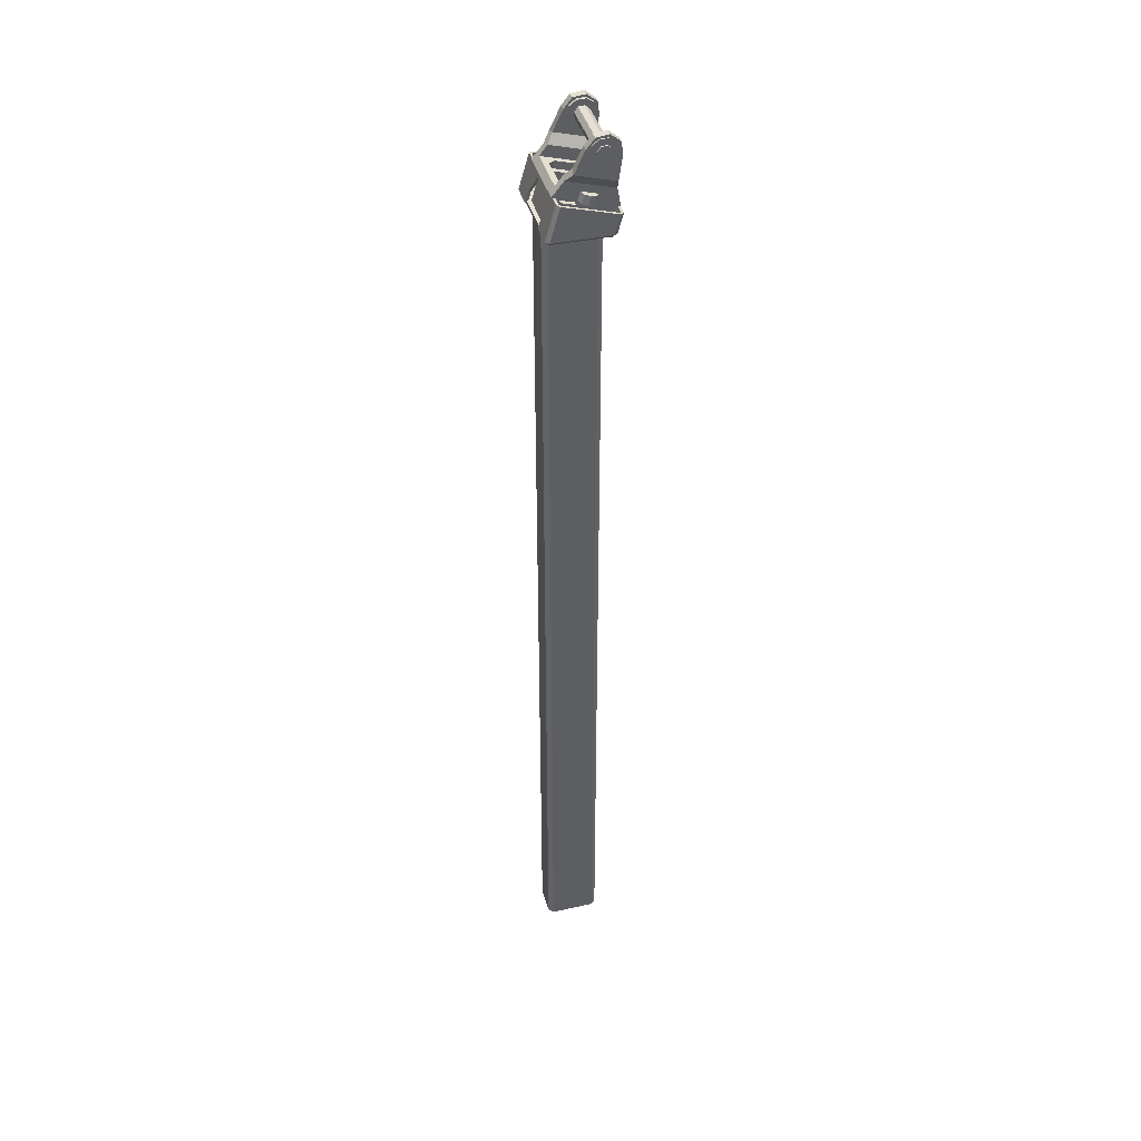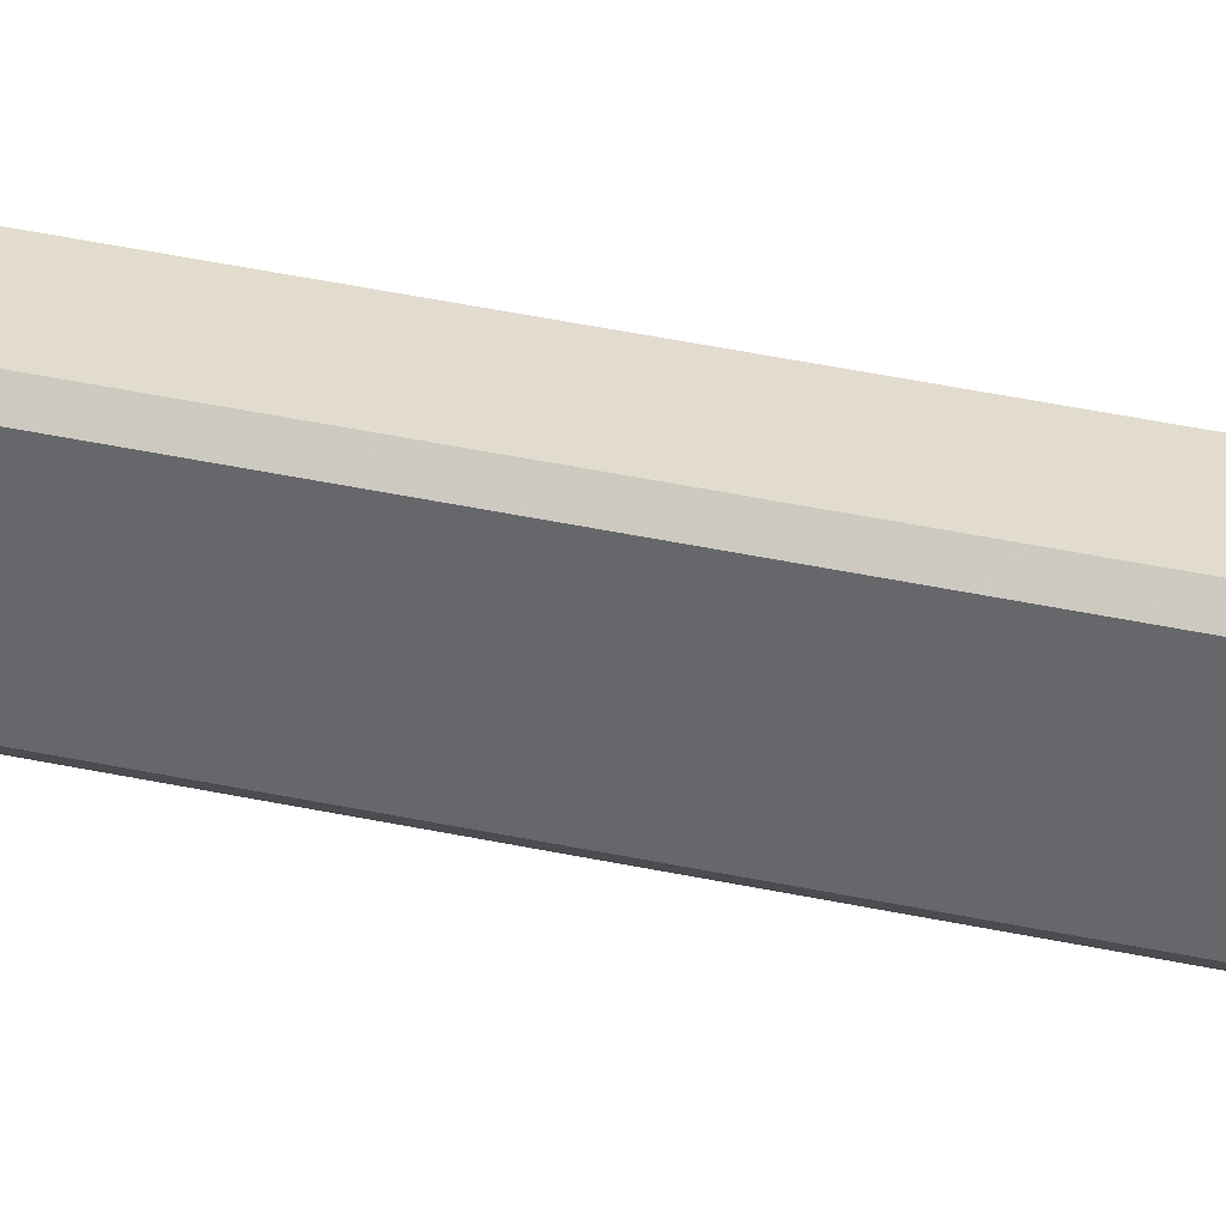
<metadata>
{"format":"obj","ext":"obj","renderer":"f3d","projection":"perspective","resolution":1024,"background":"white","views":[{"elev":41.1,"azim":74.8,"up":"+Y"},{"elev":34.7,"azim":106.9,"up":"+Z"}]}
</metadata>
<code>
v 0.1231 3.111 -0.04001
v 0.1001 3.116 -0.07915
v 0.1001 3.019 0.01447
v 0.08107 2.994 0.03261
v 0.1041 2.988 0.03731
v -0.08107 2.964 0.05634
v -0.1001 3.019 0.01447
v -0.1231 3.081 -0.01549
v -0.1231 3.111 -0.04001
v -0.1001 3.116 -0.07915
v -0.1001 3.091 -0.11
v -0.1231 3.091 -0.11
v 0.1001 2.985 -0.1049
v 0.1001 3.052 -0.1144
v 0.1231 3.116 -0.07915
v 0.1381 2.833 -0.0833
v 0.1381 2.839 -0.09172
v 0.1425 2.838 -0.08563
v 0.1372 2.835 0.08875
v 0.1425 2.84 0.08703
v 0.0685 2.833 -0.0833
v 0.0685 2.835 0.08836
v 0.0685 2.838 0.09088
v 0.1375 2.838 0.09088
v 0.0685 2.839 -0.09172
v 0.1425 2.896 -0.1024
v 0.1372 2.894 -0.1075
v 0.0685 2.854 -0.09587
v 0.05749 2.875 -0.102
v 0.05749 2.894 -0.1075
v 0.0685 2.866 0.08295
v 0.1405 2.834 -0.09866
v 0.1405 2.825 -0.08591
v 0.1505 2.835 -0.0884
v 0.0685 2.825 -0.08591
v 0.0685 2.834 -0.09866
v 0.05749 2.892 -0.1152
v 0.0685 2.827 0.09242
v 0.0685 2.837 0.09966
v 0.1405 2.827 0.09242
v 0.1405 2.837 0.09965
v 0.1505 2.837 0.08919
v 0.1405 2.945 0.06871
v 0.1505 2.942 0.05909
v 0.0355 2.925 0.07418
v 0.0355 2.945 0.06871
v -0.1405 2.834 -0.09866
v -0.1505 2.835 -0.0884
v -0.1405 2.825 -0.08591
v -0.0685 2.834 -0.09866
v -0.1405 2.827 0.09242
v -0.1405 2.837 0.09965
v -0.1505 2.837 0.08919
v -0.1405 2.945 0.06871
v -0.0685 2.837 0.09965
v -0.0355 2.925 0.07418
v -0.0355 2.945 0.06871
v -0.1381 2.833 -0.0833
v -0.1425 2.838 -0.08563
v -0.1381 2.839 -0.09172
v -0.1372 2.835 0.08875
v -0.1425 2.84 0.08703
v -0.1375 2.838 0.09088
v -0.1425 2.896 -0.1024
v -0.0685 2.854 -0.09587
v -0.05749 2.894 -0.1075
v -0.0685 2.866 0.08295
v -0.0355 2.923 0.0665
v -0.0355 2.942 0.06102
v 0.04503 2.959 0.0379
v 0.08107 2.964 0.05634
v 0.1041 2.945 0.07195
v -0.1041 2.945 0.07195
v -0.1041 2.891 -0.1174
v -0.1548 3.089 -0.07152
v -0.1548 3.078 -0.08565
v 0.1312 3.078 -0.08565
v 0.1312 3.089 -0.07151
v -0.1548 3.073 -0.04226
v 0.1312 3.073 -0.04226
v -0.1548 3.055 -0.04427
v 0.1312 3.044 -0.05841
v 0.1312 3.06 -0.08766
v 0.1312 3.046 -0.07639
v -0.1548 3.046 -0.07639
v -0.1548 3.044 -0.05841
v 0.05749 2.873 -0.1097
v 0.0685 2.851 -0.1035
v 0.0685 2.868 0.09064
v 0.0355 2.923 0.0665
v 0.0355 2.942 0.06102
v -0.0685 2.838 0.09088
v -0.0685 2.835 0.08836
v -0.0685 2.868 0.09064
v -0.0685 2.827 0.09242
v -0.0685 2.825 -0.08591
v -0.0685 2.839 -0.09171
v -0.0685 2.833 -0.0833
v -0.0685 2.851 -0.1035
v -0.05749 2.875 -0.102
v -0.05749 2.873 -0.1097
v -0.05749 2.892 -0.1152
v 0.06073 2.92 0.06221
v 0.102 2.922 0.07157
v 0.06073 2.874 -0.09663
v 0.09213 3.042 -0.1006
v 0.09213 3.04 -0.03114
v 0.09213 3.065 -0.02202
v 0.09213 3.09 -0.02932
v 0.09213 3.107 -0.05022
v 0.1268 3.09 -0.02931
v 0.1268 3.108 -0.07676
v 0.1268 3.068 -0.1079
v 0.1268 3.025 -0.05316
v 0.1268 3.04 -0.03114
v 0.1268 3.065 -0.02202
v -0.09213 3.04 -0.03114
v -0.09213 3.065 -0.02202
v -0.09213 3.09 -0.02931
v -0.09213 3.107 -0.05022
v -0.09213 3.108 -0.07676
v -0.09213 3.093 -0.09879
v -0.09213 3.068 -0.1079
v -0.1268 3.068 -0.1079
v -0.1268 3.042 -0.1006
v -0.1268 3.065 -0.02202
v 0.09213 3.093 -0.09879
v 0.09213 3.068 -0.1079
v 0.1268 3.093 -0.09879
v 0.09213 3.108 -0.07676
v 0.1268 3.107 -0.05022
v 0.09213 3.025 -0.05316
v 0.1268 3.042 -0.1006
v 0.09213 3.026 -0.07971
v 0.1268 3.026 -0.07971
v 0.05894 2.836 0.07069
v 0.05894 2.836 -0.07069
v 0.05894 1.239e-06 -0.07068
v 0.0442 2.836 0.08542
v 0.05894 2.719e-06 0.07069
v 0.0442 -1.099e-07 0.08542
v -0.0442 -1.099e-07 0.08542
v -0.0442 2.836 0.08542
v -0.05894 2.836 0.07069
v -0.05894 2.719e-06 0.07069
v -0.05894 2.836 -0.07069
v -0.05894 1.239e-06 -0.07068
v 0.0442 -3.016e-06 -0.08542
v 0.0442 2.836 -0.08542
v -0.0442 -3.016e-06 -0.08542
v -0.0442 2.836 -0.08542
v 0.102 2.891 -0.1117
v 0.1231 3.052 -0.1144
v 0.1231 3.081 -0.01549
v 0.1231 3.091 -0.11
v 0.1231 2.978 -0.1041
v 0.1231 3.013 0.01746
v -0.1001 3.081 -0.01549
v -0.1001 3.111 -0.04001
v -0.1001 3.052 -0.1144
v -0.1001 2.985 -0.1049
v -0.009905 2.899 3.755e-06
v -0.004952 2.899 0.008576
v -0.004952 2.839 0.008577
v -0.009905 2.839 4.947e-06
v -0.004952 2.839 -0.008577
v 0.004953 2.839 -0.008577
v 0.004953 2.839 0.008577
v 0.009905 2.839 4.947e-06
v 0.009906 2.899 3.755e-06
v 0.06073 2.867 0.01274
v 0.06073 2.853 0.01275
v 0.09073 2.853 0.01275
v 0.06073 2.874 0.02487
v 0.09073 2.874 0.02487
v 0.06073 2.867 0.037
v 0.06073 2.853 0.037
v 0.06073 2.846 0.02487
v 0.09073 2.846 0.02487
v 0.1255 2.945 -0.03055
v 0.1041 2.925 0.001196
v -0.09073 2.853 -0.03755
v -0.06073 2.853 -0.03755
v -0.06073 2.867 -0.03755
v -0.09073 2.867 -0.03755
v -0.06073 2.874 -0.02542
v -0.06073 2.867 -0.0133
v -0.09073 2.867 -0.0133
v -0.06073 2.853 -0.01331
v -0.09073 2.853 -0.01331
v -0.09073 2.846 -0.02543
v -0.06073 2.846 -0.02543
v 0.06073 2.867 -0.03755
v 0.06073 2.853 -0.03755
v 0.09073 2.853 -0.03755
v 0.06073 2.874 -0.02542
v 0.09073 2.867 -0.03755
v 0.09073 2.874 -0.02542
v 0.06073 2.867 -0.0133
v 0.06073 2.853 -0.01331
v 0.06073 2.846 -0.02543
v -0.06073 2.853 0.01275
v -0.06073 2.867 0.01274
v -0.09073 2.867 0.01274
v -0.09073 2.874 0.02487
v -0.06073 2.874 0.02487
v -0.06073 2.867 0.037
v -0.09073 2.867 0.037
v -0.06073 2.853 0.037
v -0.09073 2.846 0.02487
v -0.06073 2.846 0.02487
v -0.1268 3.093 -0.09879
v -0.1268 3.108 -0.07676
v -0.1268 3.107 -0.05022
v -0.1268 3.09 -0.02931
v -0.1268 3.04 -0.03114
v -0.1268 3.025 -0.05316
v -0.09213 3.042 -0.1006
v -0.09213 3.026 -0.07971
v -0.1268 3.026 -0.07971
v -0.09213 3.025 -0.05316
v -0.1192 2.94 -0.04754
v -0.1192 2.913 -0.03983
v -0.1041 2.911 -0.04686
v -0.1192 2.923 -0.005836
v -0.1192 2.95 -0.01355
v -0.1041 2.925 0.001196
v -0.1041 2.952 -0.006521
v 0.1312 3.055 -0.04427
v 0.1312 3.087 -0.05354
v -0.1548 3.06 -0.08766
v -0.1548 3.087 -0.05354
v 0.1001 3.111 -0.04001
v 0.1001 3.081 -0.01549
v 0.1001 3.091 -0.11
v -0.1231 3.052 -0.1144
v -0.1231 3.116 -0.07915
v -0.1231 2.978 -0.1041
v 0.1372 2.942 0.06102
v 0.1425 2.941 0.0559
v 0.1505 2.895 -0.1056
v 0.1405 2.892 -0.1152
v -0.004952 2.899 -0.008578
v 0.004953 2.899 -0.008578
v 0.004953 2.899 0.008576
v 0.09073 2.867 0.01274
v 0.09073 2.867 0.037
v 0.09073 2.853 0.037
v -0.09073 2.874 -0.02542
v 0.09073 2.853 -0.01331
v 0.09073 2.867 -0.0133
v 0.09073 2.846 -0.02543
v -0.09073 2.853 0.037
v -0.09073 2.853 0.01275
v -0.1505 2.895 -0.1056
v -0.1425 2.941 0.0559
v -0.1505 2.942 0.05909
v -0.1405 2.892 -0.1152
v -0.1372 2.894 -0.1075
v -0.01 2.839 0.045
v 0.00995 2.839 -0.045
v 0.1192 2.923 -0.005836
v 0.1192 2.913 -0.03983
v 0.1255 2.918 -0.02283
v 0.1041 2.911 -0.04686
v 0.1192 2.94 -0.04754
v 0.1192 2.95 -0.01355
v 0.1041 2.938 -0.05458
v 0.1041 2.952 -0.006521
v -0.1255 2.918 -0.02283
v -0.1041 2.938 -0.05458
v -0.1255 2.945 -0.03055
v -0.1372 2.942 0.06102
v -0.05004 2.88 0.03011
v -0.01 2.88 0.03011
v -0.01 2.865 0.045
v -0.009999 2.865 -0.045
v -0.05004 2.88 -0.03011
v -0.01 2.88 -0.03011
v -0.05004 2.839 0.045
v -0.05004 2.865 0.045
v -0.05004 2.865 -0.045
v -0.05004 2.839 -0.045
v -0.01 2.839 -0.045
v 0.00995 2.88 0.03011
v 0.04999 2.88 0.03011
v 0.04999 2.865 0.045
v 0.00995 2.865 0.045
v 0.009949 2.865 -0.045
v 0.04999 2.865 -0.045
v 0.00995 2.88 -0.03011
v 0.04999 2.88 -0.03011
v 0.04999 2.839 0.045
v 0.00995 2.839 0.045
v 0.04999 2.839 -0.045
v -0.06359 2.844 -0.09638
v 0.06359 2.844 0.09577
v -0.06359 2.834 0.09577
v 0.06359 2.834 0.09578
v -0.06359 2.844 0.09577
v -0.06359 2.834 -0.09638
v 0.06359 2.834 -0.09638
v 0.06359 2.844 -0.09638
v 0.04999 2.839 0.069
v 0.04999 2.839 -0.07032
v -0.04999 2.935 0.04141
v -0.04999 2.839 -0.07032
v -0.04999 2.839 0.069
v 0.04999 2.898 -0.08734
v -0.04999 2.898 -0.08734
v -0.06073 2.844 0.08404
v 0.06073 2.844 0.08404
v -0.06073 2.874 -0.09663
v -0.06073 2.844 -0.08787
v 0.06073 2.844 -0.08787
v -0.06073 2.92 0.06221
v -0.102 2.922 0.07157
v -0.102 2.942 0.06583
v 0.102 2.942 0.06583
v 0.102 2.871 -0.106
v -0.102 2.871 -0.106
v -0.102 2.891 -0.1117
v 0.102 2.933 0.04973
v 0.1165 2.933 0.04973
v 0.102 2.921 0.05313
v 0.1165 2.921 0.05313
v 0.102 2.909 0.01161
v 0.1165 2.921 0.008212
v 0.102 2.921 0.008212
v 0.1165 2.909 0.01161
v -0.04503 2.959 0.0379
v -0.06503 2.931 0.02501
v 0.06503 2.953 0.01868
v 0.06503 2.931 0.02501
v -0.04503 2.921 -0.09602
v -0.06503 2.904 -0.07045
v -0.06503 2.953 0.01868
v -0.06503 2.926 -0.0768
v -0.04503 2.937 0.04425
v 0.04503 2.937 0.04425
v 0.06503 2.926 -0.0768
v 0.06503 2.904 -0.07045
v 0.04503 2.921 -0.09602
v -0.04503 2.898 -0.08967
v 0.08107 2.954 -0.1059
v 0.08107 2.916 -0.1126
v 0.1041 2.947 -0.1068
v 0.1041 2.891 -0.1174
v -0.08107 2.954 -0.1059
v -0.08107 2.994 0.03261
v -0.08107 2.916 -0.1126
v -0.1231 3.013 0.01746
v -0.1041 2.947 -0.1068
v -0.1041 2.988 0.03731
v 0.0275 2.887 0.0225
v -0.0275 2.887 0.0225
v -0.0275 2.88 0.0225
v -0.0275 2.887 -0.02247
v 0.0275 2.887 -0.02247
v -0.0275 2.88 -0.02247
v 0.0275 2.88 0.0225
v 0.0275 2.88 -0.02247
v -0.1165 2.921 0.05313
v -0.1165 2.909 0.01161
v -0.102 2.921 0.05313
v -0.102 2.909 0.01161
v -0.1165 2.933 0.04973
v -0.102 2.921 0.008212
v -0.102 2.933 0.04973
v -0.1165 2.921 0.008212
v 0.04503 2.898 -0.08967
v 0.04999 2.935 0.04141
f 250 199 200
f 13 153 156
f 73 72 6
f 3 154 234
f 125 123 218
f 7 8 352
f 347 13 156
f 198 193 196
f 42 33 34
f 19 23 24
f 351 346 348
f 131 130 110
f 151 148 150
f 353 161 349
f 161 236 160
f 297 298 299
f 245 170 244
f 48 257 255
f 16 18 17
f 26 17 18
f 366 370 368
f 92 61 63
f 78 76 75
f 19 24 20
f 58 62 61
f 20 239 240
f 21 17 25
f 167 170 169
f 256 59 64
f 24 23 31
f 371 335 344
f 106 109 127
f 97 58 98
f 32 34 33
f 362 355 361
f 71 345 346
f 3 345 4
f 330 325 327
f 7 349 161
f 42 41 40
f 68 94 67
f 22 16 21
f 360 359 362
f 36 33 35
f 47 49 48
f 11 237 10
f 80 81 229
f 99 258 101
f 255 47 48
f 212 216 215
f 113 127 129
f 328 327 329
f 53 51 52
f 300 303 296
f 339 70 340
f 226 270 225
f 64 60 259
f 58 60 59
f 61 62 63
f 310 309 152
f 179 172 173
f 62 273 63
f 197 194 193
f 315 103 312
f 52 95 55
f 198 199 251
f 83 76 77
f 207 205 208
f 346 351 343
f 229 86 82
f 230 79 80
f 74 336 332
f 205 203 204
f 40 39 38
f 360 356 358
f 282 279 277
f 253 207 208
f 85 83 84
f 102 100 101
f 22 21 35
f 95 96 93
f 91 45 46
f 227 226 225
f 129 115 133
f 28 17 27
f 37 29 30
f 90 89 45
f 213 120 121
f 28 87 88
f 313 321 320
f 119 126 118
f 190 187 188
f 140 137 136
f 249 184 185
f 317 313 316
f 108 111 109
f 56 69 57
f 112 127 130
f 268 263 265
f 115 108 107
f 195 197 198
f 353 352 238
f 113 106 128
f 145 146 147
f 306 319 372
f 203 254 204
f 154 153 15
f 191 189 190
f 117 217 221
f 227 225 270
f 276 280 260
f 147 151 150
f 114 107 132
f 284 282 277
f 179 177 178
f 298 302 299
f 175 171 174
f 296 302 301
f 248 176 177
f 279 274 275
f 10 159 160
f 152 104 320
f 344 338 336
f 117 219 121
f 315 313 105
f 89 39 41
f 307 306 308
f 6 349 350
f 266 264 263
f 267 264 180
f 58 93 98
f 287 285 288
f 267 181 262
f 187 249 188
f 78 232 230
f 49 53 48
f 84 86 85
f 210 209 253
f 15 233 1
f 135 106 133
f 362 357 360
f 365 364 366
f 101 65 99
f 252 194 195
f 256 64 255
f 121 212 213
f 236 11 160
f 369 370 367
f 183 191 182
f 120 215 119
f 139 142 141
f 118 216 117
f 83 78 80
f 159 8 158
f 223 271 224
f 154 233 234
f 140 139 141
f 217 219 221
f 231 86 79
f 14 234 2
f 145 143 144
f 8 237 236
f 240 44 241
f 53 54 257
f 124 122 123
f 179 173 246
f 270 222 223
f 191 190 249
f 38 33 40
f 71 331 6
f 114 134 135
f 131 109 111
f 253 208 205
f 149 138 148
f 260 284 275
f 322 317 318
f 291 294 285
f 265 263 264
f 52 55 94
f 271 222 272
f 166 162 243
f 155 14 235
f 275 281 276
f 286 291 285
f 184 182 185
f 316 312 103
f 43 42 44
f 34 44 42
f 304 306 372
f 290 291 292
f 15 235 2
f 164 162 165
f 65 100 259
f 298 296 301
f 269 267 180
f 307 309 310
f 302 297 299
f 290 261 289
f 328 326 330
f 170 168 169
f 305 372 309
f 314 316 313
f 202 210 254
f 319 317 104
f 245 164 168
f 325 324 323
f 152 321 322
f 294 287 288
f 347 72 348
f 252 200 201
f 323 328 329
f 220 218 219
f 166 244 167
f 240 18 20
f 340 333 334
f 67 92 63
f 32 36 88
f 347 157 5
f 32 241 34
f 334 341 342
f 173 171 246
f 332 338 337
f 49 95 51
f 370 363 367
f 175 176 247
f 353 73 354
f 365 367 363
f 357 355 356
f 10 9 159
f 50 49 47
f 358 355 359
f 339 337 331
f 371 341 343
f 72 340 334
f 20 16 19
f 250 251 199
f 13 14 153
f 5 157 3
f 3 4 5
f 4 71 5
f 6 350 354
f 350 7 354
f 7 352 354
f 72 5 71
f 72 71 6
f 6 354 73
f 3 157 154
f 125 124 123
f 7 158 8
f 347 345 13
f 198 197 193
f 42 40 33
f 19 22 23
f 74 353 351
f 353 349 351
f 345 347 346
f 347 348 346
f 74 351 348
f 131 112 130
f 151 149 148
f 353 238 161
f 161 238 236
f 297 300 298
f 244 243 162
f 162 163 244
f 163 245 244
f 48 53 257
f 26 27 17
f 366 364 370
f 92 93 61
f 78 77 76
f 58 59 62
f 20 24 239
f 21 16 17
f 167 244 170
f 256 62 59
f 31 90 239
f 90 91 239
f 239 24 31
f 371 343 335
f 132 107 109
f 107 108 109
f 109 110 127
f 132 109 106
f 110 130 127
f 127 128 106
f 106 134 132
f 97 60 58
f 362 359 355
f 71 4 345
f 3 13 345
f 330 326 325
f 7 350 349
f 68 56 94
f 22 19 16
f 360 358 359
f 36 32 33
f 11 12 237
f 80 79 81
f 99 50 47
f 47 258 99
f 258 102 101
f 255 258 47
f 126 215 216
f 215 214 212
f 214 213 212
f 212 124 125
f 125 220 212
f 220 217 216
f 212 220 216
f 113 128 127
f 328 330 327
f 300 297 303
f 339 331 70
f 226 272 270
f 64 59 60
f 309 372 152
f 372 319 152
f 322 318 306
f 322 306 310
f 322 310 152
f 179 178 172
f 62 256 273
f 197 195 194
f 315 105 103
f 52 51 95
f 198 196 199
f 83 231 76
f 207 206 205
f 333 70 71
f 6 331 337
f 6 337 351
f 337 338 351
f 333 71 346
f 341 333 346
f 351 338 335
f 343 341 346
f 351 335 343
f 229 81 86
f 230 232 79
f 74 348 371
f 74 371 344
f 332 73 74
f 74 344 336
f 205 206 203
f 40 41 39
f 360 357 356
f 282 278 279
f 253 209 207
f 85 231 83
f 102 66 100
f 88 36 25
f 36 35 21
f 25 36 21
f 38 39 23
f 39 89 23
f 89 31 23
f 25 28 88
f 38 23 22
f 38 22 35
f 94 55 92
f 55 95 92
f 96 50 97
f 50 99 97
f 99 65 97
f 92 67 94
f 96 97 98
f 93 92 95
f 96 98 93
f 91 90 45
f 227 228 226
f 114 135 133
f 133 113 129
f 129 112 131
f 131 111 129
f 111 116 115
f 129 111 115
f 115 114 133
f 27 30 29
f 28 25 17
f 27 29 28
f 37 87 29
f 90 31 89
f 213 214 120
f 28 29 87
f 320 104 105
f 104 103 105
f 105 313 320
f 119 215 126
f 190 189 187
f 140 138 137
f 249 186 184
f 317 321 313
f 316 103 317
f 103 104 317
f 108 116 111
f 56 68 69
f 112 129 127
f 268 266 263
f 115 116 108
f 198 251 250
f 250 252 198
f 252 195 198
f 353 354 352
f 113 133 106
f 145 144 146
f 306 318 319
f 203 202 254
f 15 1 154
f 154 157 156
f 156 153 154
f 153 155 15
f 191 192 189
f 117 216 217
f 270 223 224
f 224 227 270
f 276 281 280
f 147 146 151
f 114 115 107
f 284 283 282
f 179 248 177
f 298 301 302
f 175 246 171
f 296 303 302
f 248 247 176
f 279 278 274
f 159 158 160
f 158 7 161
f 160 158 161
f 160 11 10
f 152 319 104
f 344 335 338
f 119 118 117
f 117 221 219
f 219 218 123
f 123 122 219
f 122 121 219
f 121 120 119
f 119 117 121
f 315 314 313
f 41 43 89
f 43 46 45
f 89 43 45
f 307 310 306
f 6 351 349
f 266 180 264
f 267 262 264
f 58 61 93
f 287 286 285
f 267 269 181
f 187 186 249
f 78 75 232
f 49 51 53
f 84 82 86
f 210 211 209
f 15 2 233
f 135 134 106
f 362 361 357
f 365 363 364
f 101 100 65
f 252 201 194
f 259 66 102
f 54 57 273
f 57 69 273
f 259 102 258
f 64 259 255
f 259 258 255
f 257 54 273
f 257 273 256
f 257 256 255
f 121 122 212
f 236 12 11
f 369 368 370
f 183 192 191
f 120 214 215
f 139 143 142
f 118 126 216
f 80 229 82
f 82 84 83
f 83 77 78
f 78 230 80
f 80 82 83
f 159 9 8
f 223 222 271
f 154 1 233
f 140 136 139
f 217 220 219
f 75 76 231
f 231 85 86
f 86 81 79
f 79 232 75
f 75 231 79
f 2 235 14
f 14 13 234
f 13 3 234
f 234 233 2
f 145 142 143
f 238 352 8
f 8 9 237
f 237 12 236
f 236 238 8
f 242 37 27
f 37 30 27
f 91 46 239
f 46 43 239
f 241 242 26
f 242 27 26
f 239 43 44
f 241 26 240
f 240 239 44
f 53 52 54
f 124 212 122
f 246 175 179
f 175 247 179
f 247 248 179
f 270 272 222
f 190 188 249
f 249 185 182
f 182 191 249
f 38 35 33
f 71 70 331
f 114 132 134
f 131 110 109
f 205 204 254
f 254 210 205
f 210 253 205
f 149 137 138
f 277 279 284
f 279 275 284
f 275 276 260
f 322 321 317
f 291 289 261
f 261 294 291
f 294 288 285
f 264 262 181
f 181 265 264
f 94 56 54
f 56 57 54
f 54 52 94
f 272 226 228
f 228 271 272
f 166 165 162
f 155 153 14
f 275 274 281
f 286 292 291
f 184 183 182
f 316 311 312
f 43 41 42
f 34 241 44
f 304 308 306
f 290 289 291
f 15 155 235
f 164 163 162
f 66 259 100
f 259 60 65
f 60 97 65
f 298 300 296
f 266 268 180
f 268 269 180
f 307 305 309
f 302 303 297
f 290 295 261
f 328 324 326
f 170 245 168
f 305 304 372
f 314 311 316
f 202 211 210
f 319 318 317
f 245 163 164
f 325 326 324
f 152 320 321
f 294 293 287
f 347 5 72
f 252 250 200
f 323 324 328
f 220 125 218
f 166 243 244
f 240 26 18
f 340 70 333
f 63 273 67
f 273 69 68
f 67 273 68
f 88 87 242
f 87 37 242
f 242 32 88
f 347 156 157
f 32 242 241
f 334 333 341
f 173 172 171
f 332 336 338
f 49 96 95
f 370 364 363
f 175 174 176
f 353 74 73
f 365 369 367
f 357 361 355
f 10 237 9
f 50 96 49
f 358 356 355
f 339 332 337
f 371 342 341
f 342 371 348
f 73 332 339
f 73 339 72
f 339 340 72
f 342 348 334
f 348 72 334
f 20 18 16

</code>
